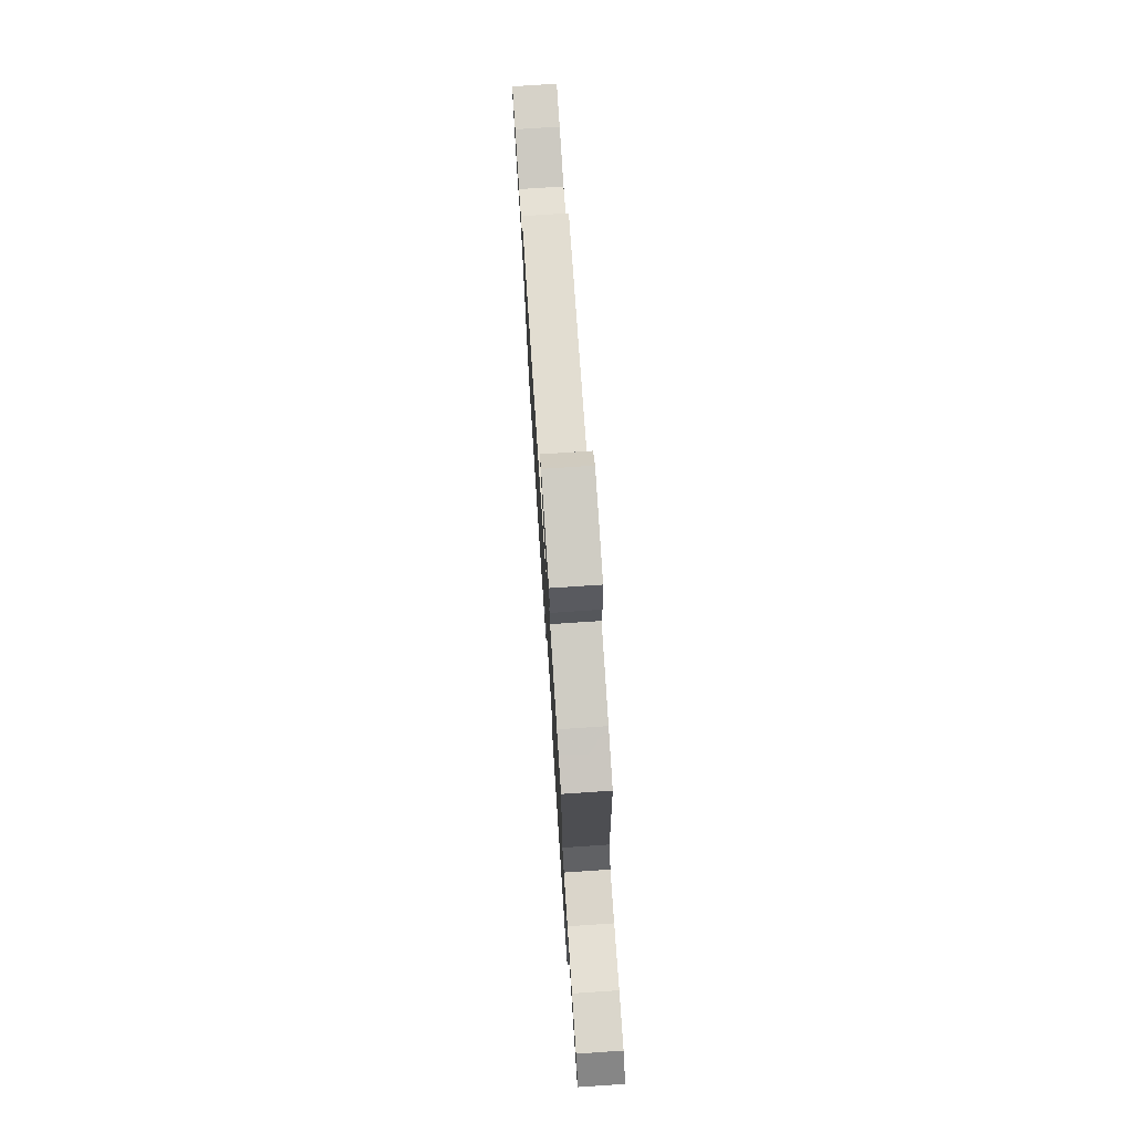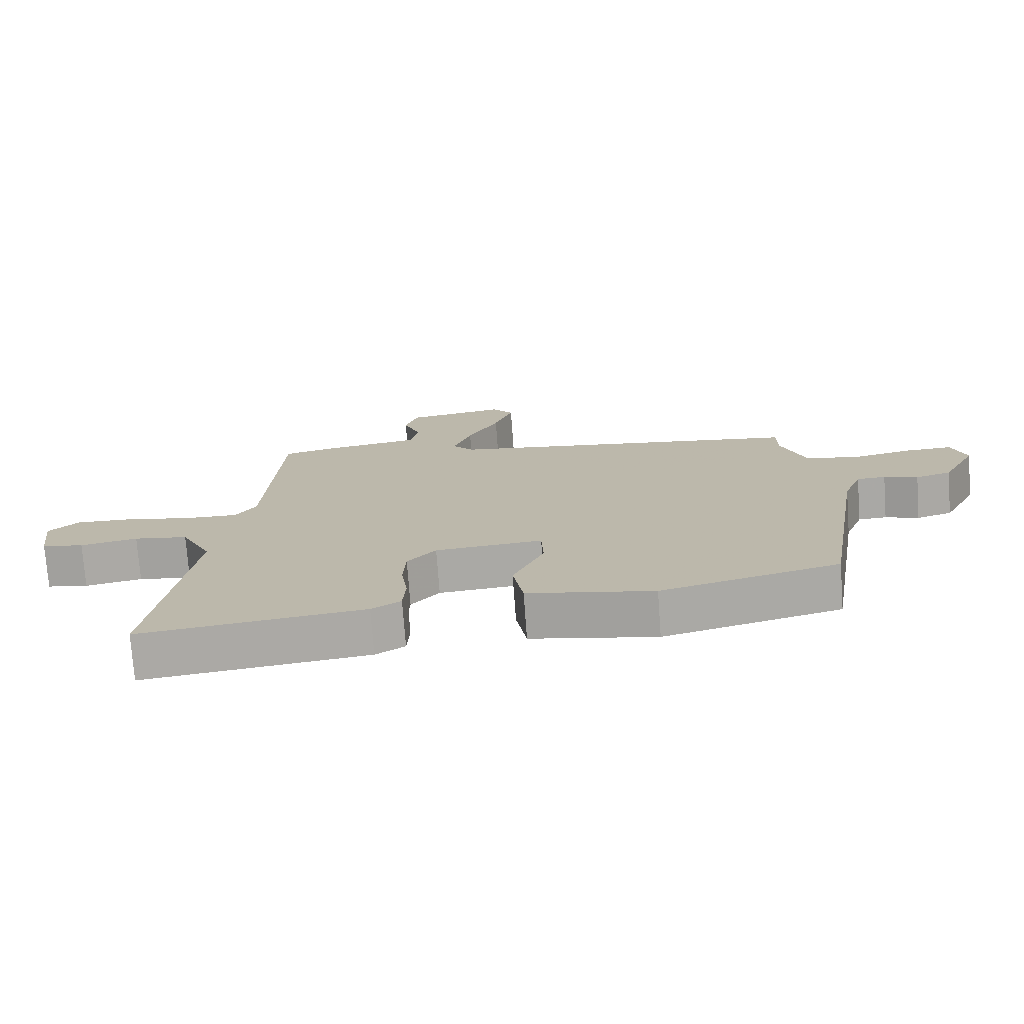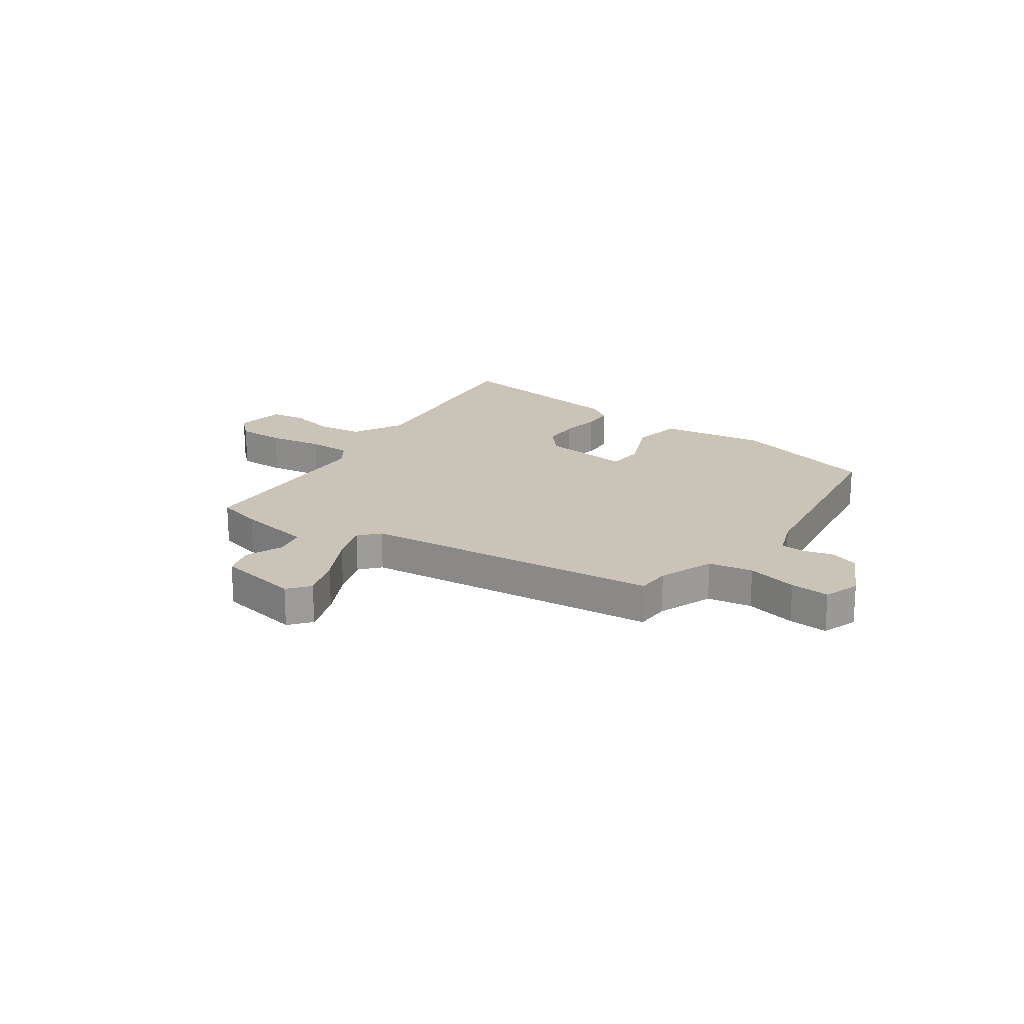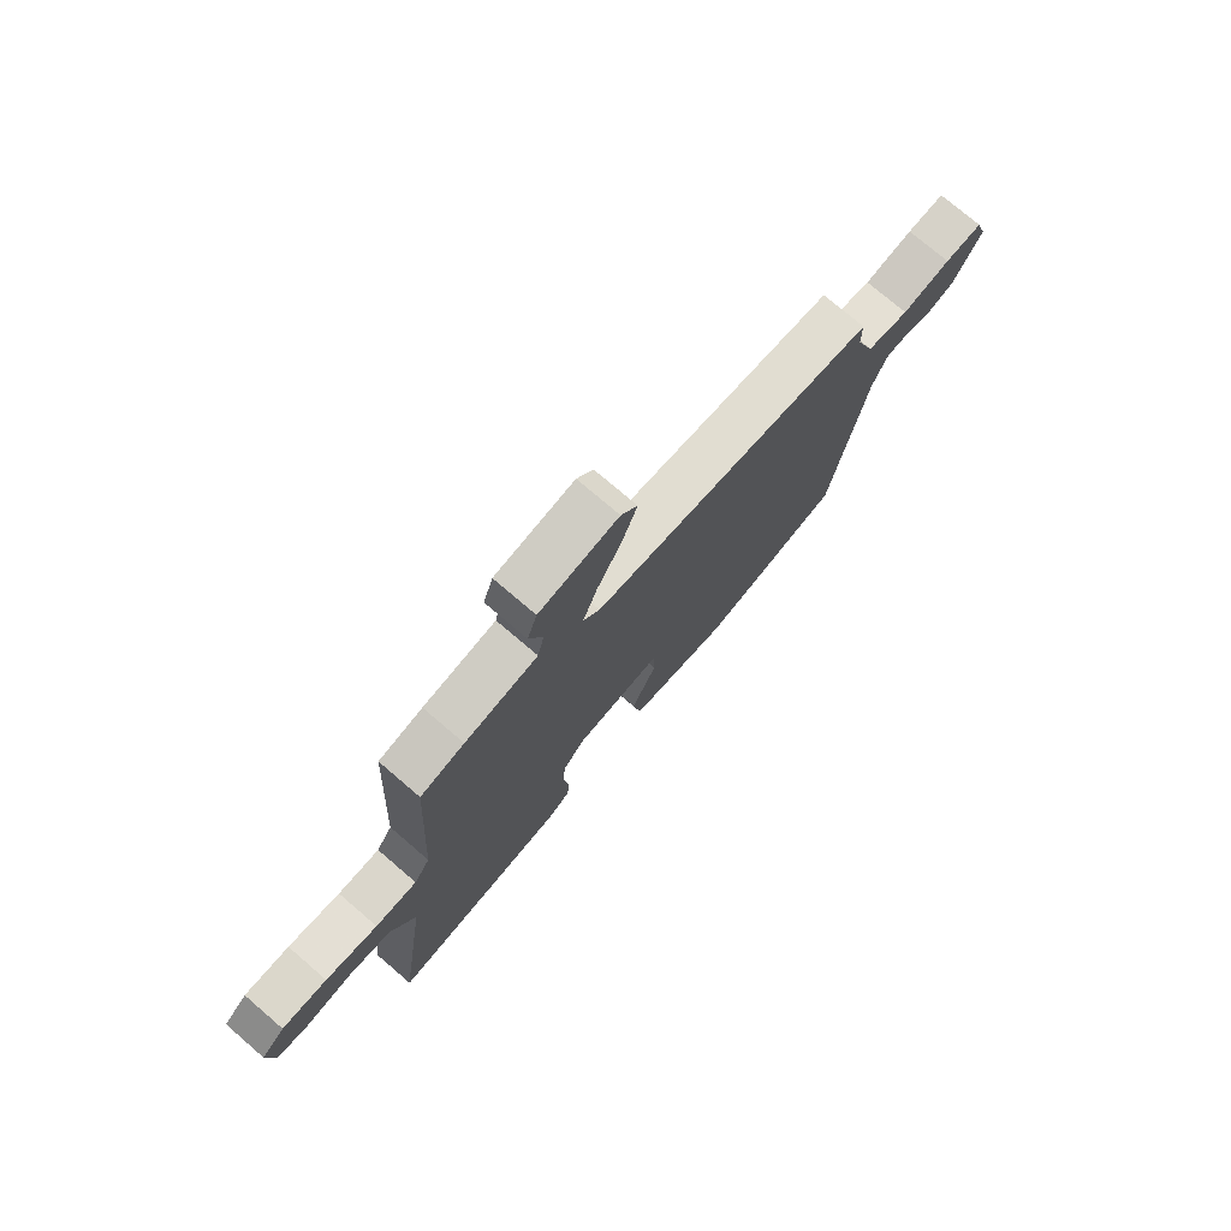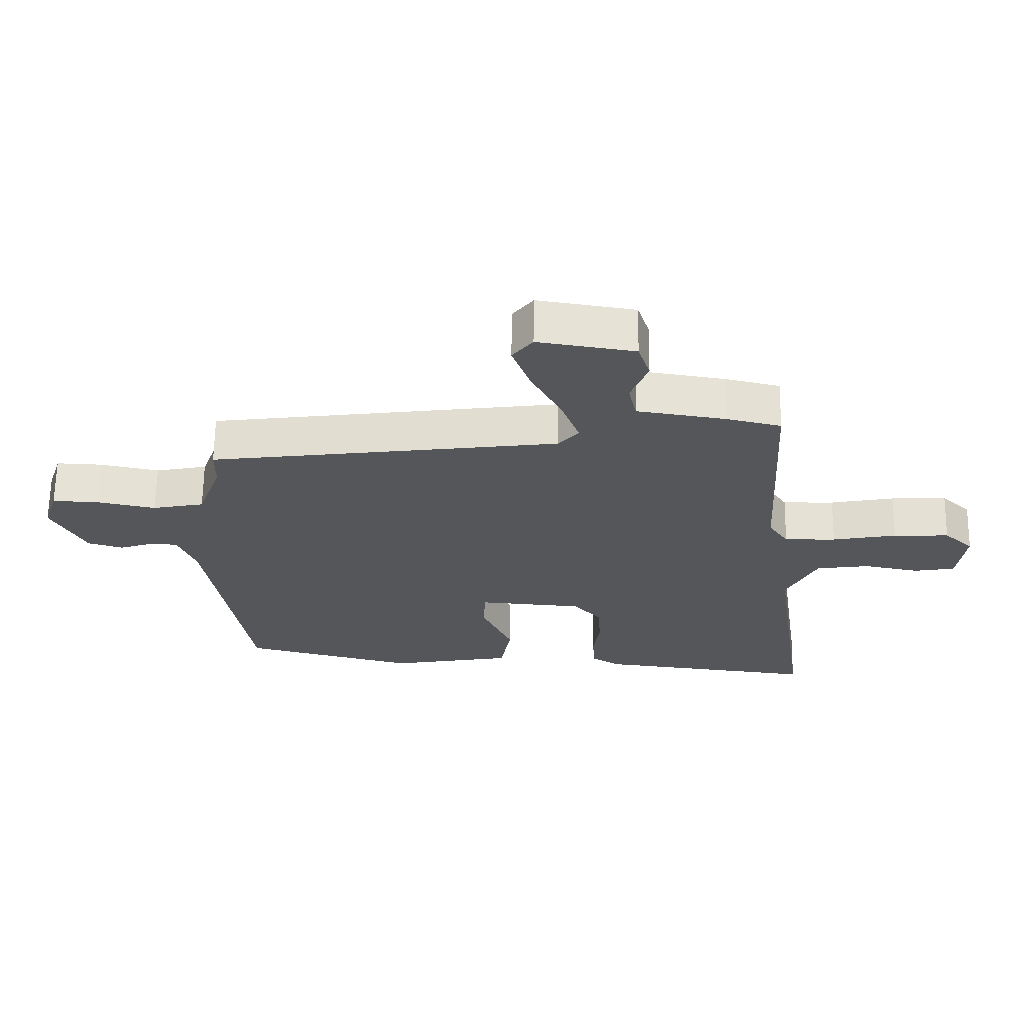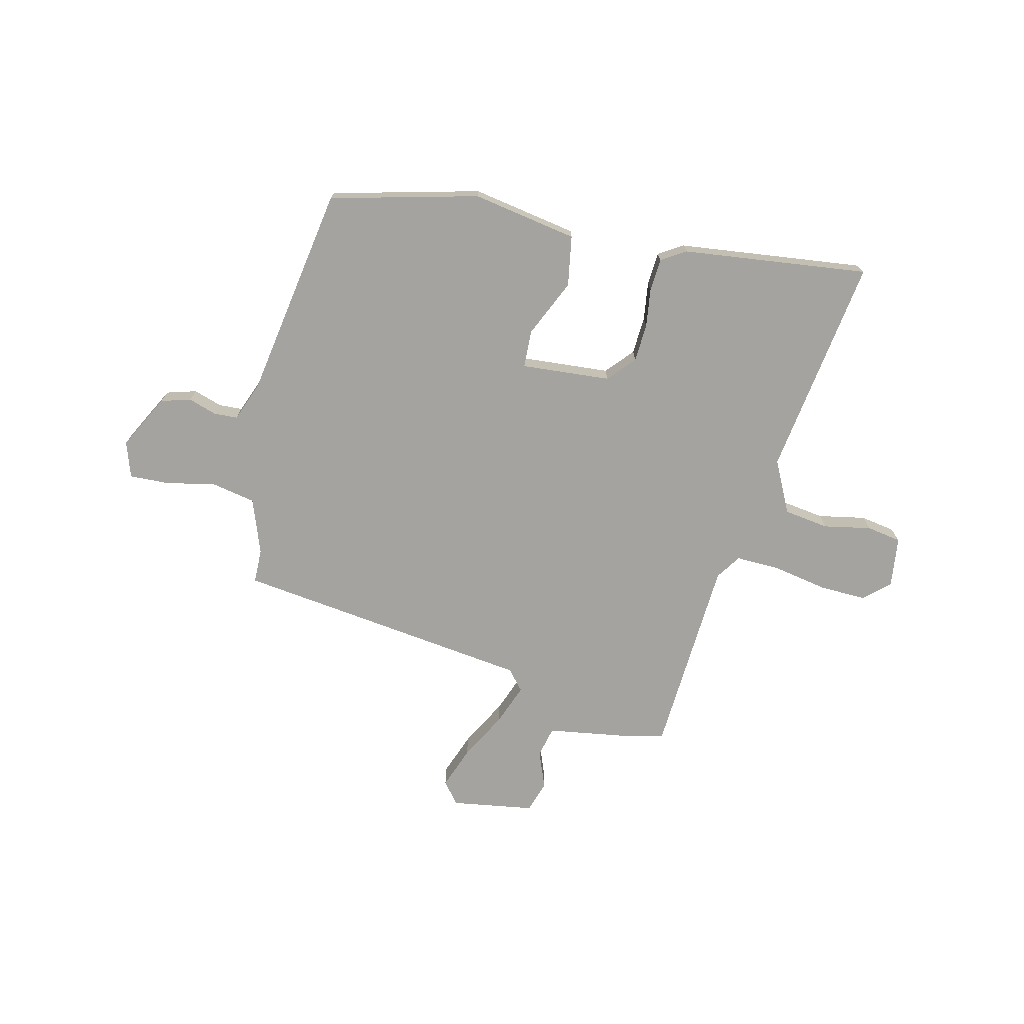
<metadata>
{"format":"obj","ext":"obj","renderer":"f3d","projection":"perspective","resolution":1024,"background":"white","views":[{"elev":75.7,"azim":-93.8,"up":"+Z"},{"elev":-74.6,"azim":4.2,"up":"+Z"},{"elev":19.9,"azim":36.3,"up":"+Y"},{"elev":75.2,"azim":-49.4,"up":"+Z"},{"elev":64.4,"azim":-179.2,"up":"+Z"},{"elev":-72.8,"azim":166.6,"up":"+Y"}]}
</metadata>
<code>
v 0.466 0.07 -0.415
v 0.193 0.07 -0.484
v -0.001 0.07 -0.45
v -0.017 0.07 -0.357
v 0.031 0.07 -0.251
v 0.028 0.07 -0.181
v -0.137 0.07 -0.194
v -0.181 0.07 -0.244
v -0.185 0.07 -0.314
v -0.175 0.07 -0.386
v -0.179 0.07 -0.446
v -0.224 0.07 -0.474
v -0.568 0.07 -0.515
v -0.509 0.07 -0.108
v -0.557 0.07 -0.012
v -0.64 0.07 0
v -0.728 0.07 -0.017
v -0.792 0.07 -0.006
v -0.804 0.07 0.088
v -0.758 0.07 0.13
v -0.67 0.07 0.127
v -0.569 0.07 0.108
v -0.488 0.07 0.106
v -0.457 0.07 0.152
v -0.436 0.07 0.52
v -0.351 0.07 0.54
v -0.21 0.07 0.562
v -0.197 0.07 0.619
v -0.224 0.07 0.688
v -0.205 0.07 0.746
v -0.052 0.07 0.77
v -0.02 0.07 0.73
v -0.049 0.07 0.652
v -0.097 0.07 0.563
v -0.125 0.07 0.488
v -0.093 0.07 0.451
v 0.457 0.07 0.38
v 0.458 0.07 0.317
v 0.495 0.07 0.215
v 0.576 0.07 0.199
v 0.669 0.07 0.218
v 0.741 0.07 0.221
v 0.763 0.07 0.155
v 0.71 0.07 0.054
v 0.655 0.07 0.038
v 0.603 0.07 0.055
v 0.559 0.07 0.053
v 0.531 0.07 -0.018
v 0.466 0 -0.415
v 0.193 0 -0.484
v -0.001 0 -0.45
v -0.017 0 -0.357
v 0.031 0 -0.251
v 0.028 0 -0.181
v -0.137 0 -0.194
v -0.181 0 -0.244
v -0.185 0 -0.314
v -0.175 0 -0.386
v -0.179 0 -0.446
v -0.224 0 -0.474
v -0.568 0 -0.515
v -0.509 0 -0.108
v -0.557 0 -0.012
v -0.64 0 0
v -0.728 0 -0.017
v -0.792 0 -0.006
v -0.804 0 0.088
v -0.758 0 0.13
v -0.67 0 0.127
v -0.569 0 0.108
v -0.488 0 0.106
v -0.457 0 0.152
v -0.436 0 0.52
v -0.351 0 0.54
v -0.21 0 0.562
v -0.197 0 0.619
v -0.224 0 0.688
v -0.205 0 0.746
v -0.052 0 0.77
v -0.02 0 0.73
v -0.049 0 0.652
v -0.097 0 0.563
v -0.125 0 0.488
v -0.093 0 0.451
v 0.457 0 0.38
v 0.458 0 0.317
v 0.495 0 0.215
v 0.576 0 0.199
v 0.669 0 0.218
v 0.741 0 0.221
v 0.763 0 0.155
v 0.71 0 0.054
v 0.655 0 0.038
v 0.603 0 0.055
v 0.559 0 0.053
v 0.531 0 -0.018
f 43 44 45 46
f 43 46 47
f 40 41 42 43
f 39 40 43 47
f 36 37 38
f 36 38 39
f 31 32 33 34
f 31 34 35
f 28 29 30 31
f 27 28 31 35
f 24 25 26 27
f 24 27 35 36
f 19 20 21 22
f 19 22 23
f 16 17 18 19
f 15 16 19 23
f 14 15 23 24
f 9 10 11 12
f 8 9 12 13
f 7 8 13 14
f 2 3 4 5
f 48 1 2 5
f 48 5 6
f 36 39 47 48
f 14 24 36 48
f 6 7 14 48
f 94 93 92 91
f 95 94 91
f 91 90 89 88
f 95 91 88 87
f 86 85 84
f 87 86 84
f 82 81 80 79
f 83 82 79
f 79 78 77 76
f 83 79 76 75
f 75 74 73 72
f 84 83 75 72
f 70 69 68 67
f 71 70 67
f 67 66 65 64
f 71 67 64 63
f 72 71 63 62
f 60 59 58 57
f 61 60 57 56
f 62 61 56 55
f 53 52 51 50
f 53 50 49 96
f 54 53 96
f 96 95 87 84
f 96 84 72 62
f 96 62 55 54
f 1 49 50 2
f 2 50 51 3
f 3 51 52 4
f 4 52 53 5
f 5 53 54 6
f 6 54 55 7
f 7 55 56 8
f 8 56 57 9
f 9 57 58 10
f 10 58 59 11
f 11 59 60 12
f 12 60 61 13
f 13 61 62 14
f 14 62 63 15
f 15 63 64 16
f 16 64 65 17
f 17 65 66 18
f 18 66 67 19
f 19 67 68 20
f 20 68 69 21
f 21 69 70 22
f 22 70 71 23
f 23 71 72 24
f 24 72 73 25
f 25 73 74 26
f 26 74 75 27
f 27 75 76 28
f 28 76 77 29
f 29 77 78 30
f 30 78 79 31
f 31 79 80 32
f 32 80 81 33
f 33 81 82 34
f 34 82 83 35
f 35 83 84 36
f 36 84 85 37
f 37 85 86 38
f 38 86 87 39
f 39 87 88 40
f 40 88 89 41
f 41 89 90 42
f 42 90 91 43
f 43 91 92 44
f 44 92 93 45
f 45 93 94 46
f 46 94 95 47
f 47 95 96 48
f 48 96 49 1

</code>
